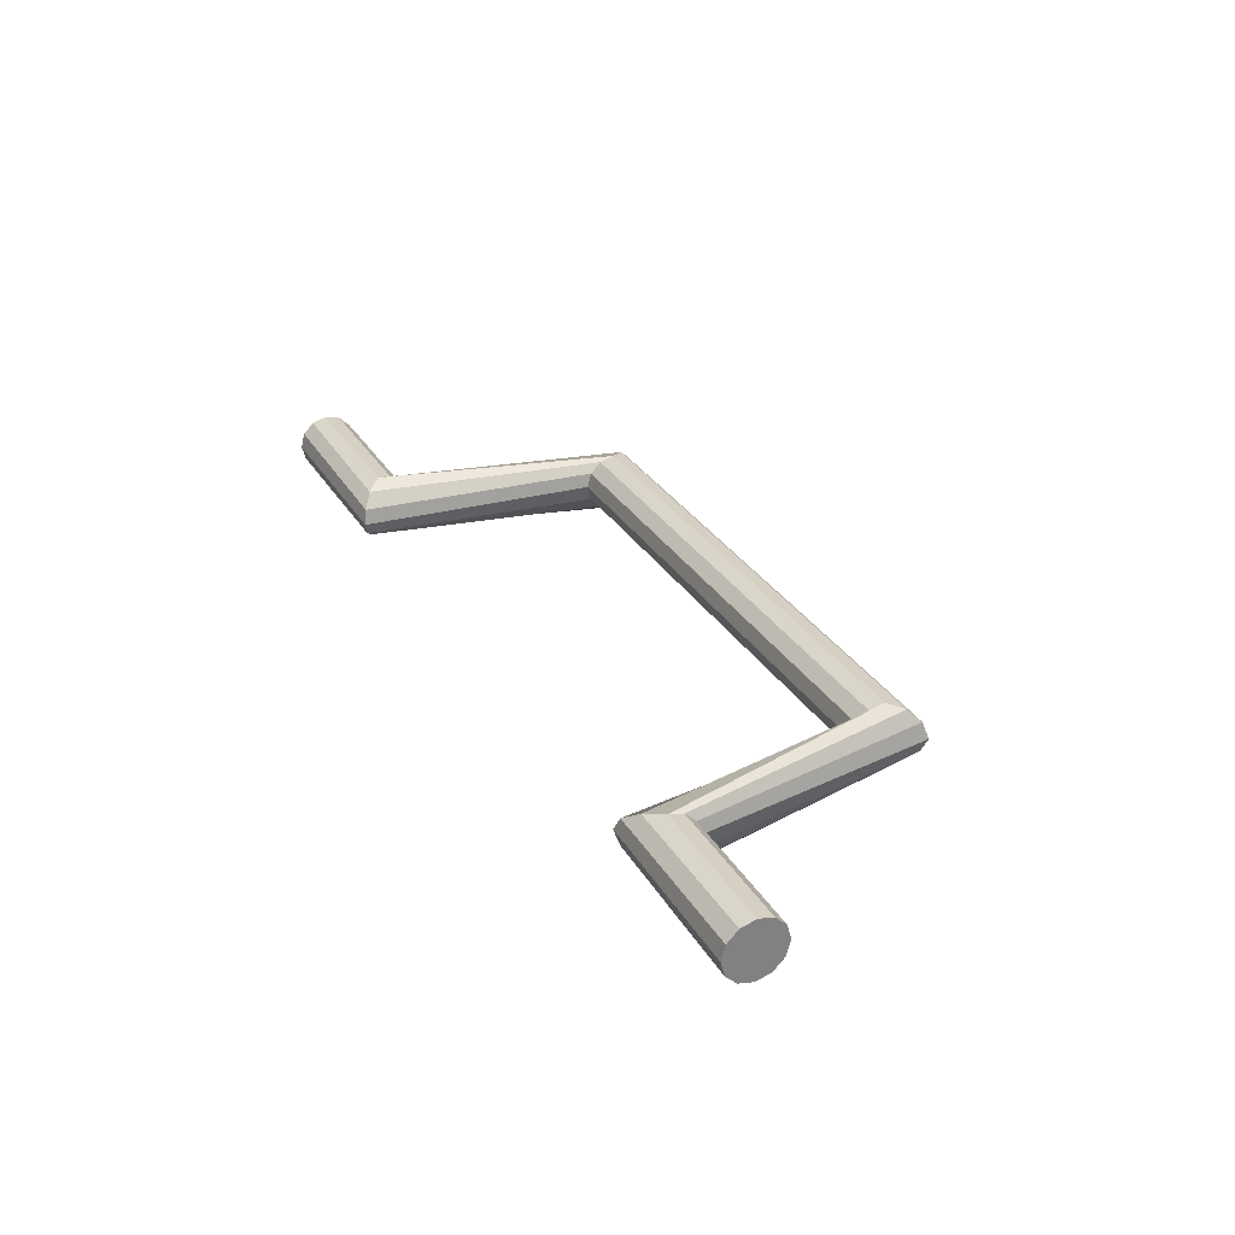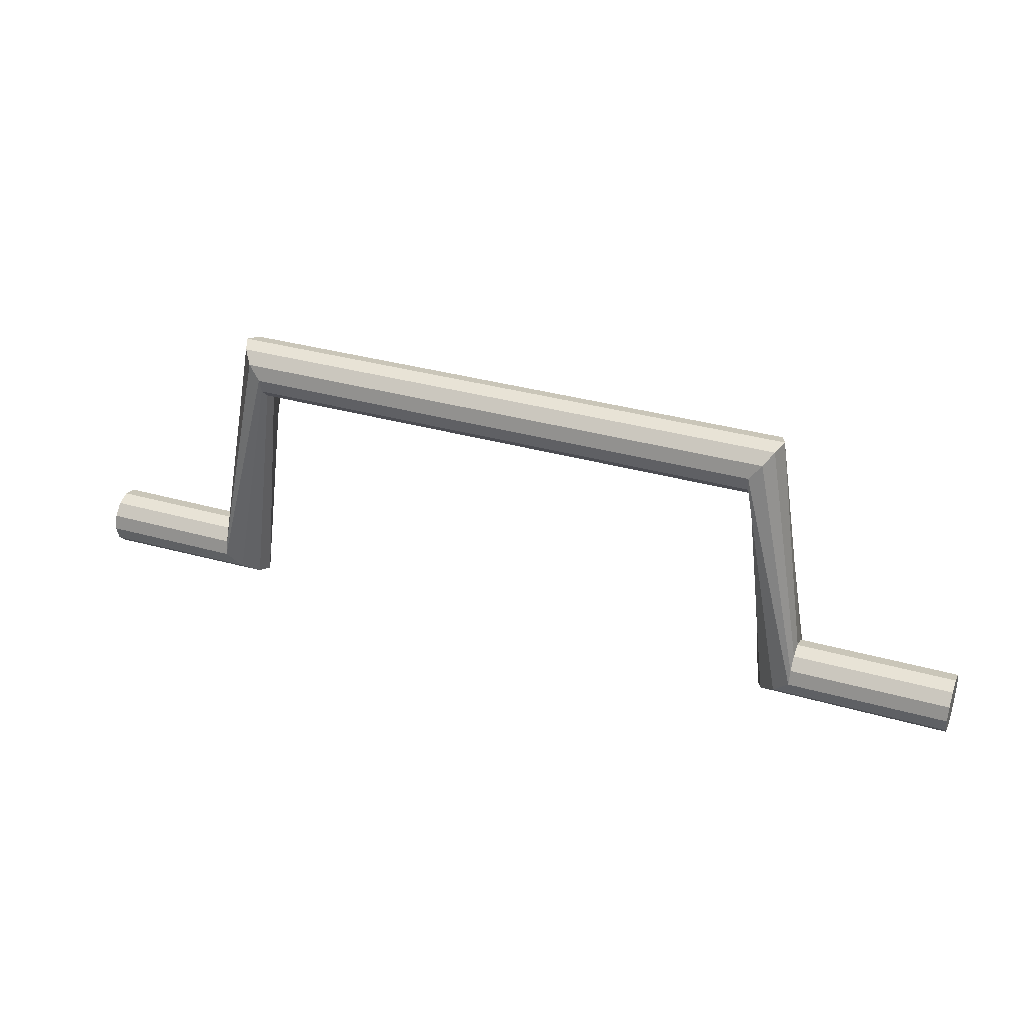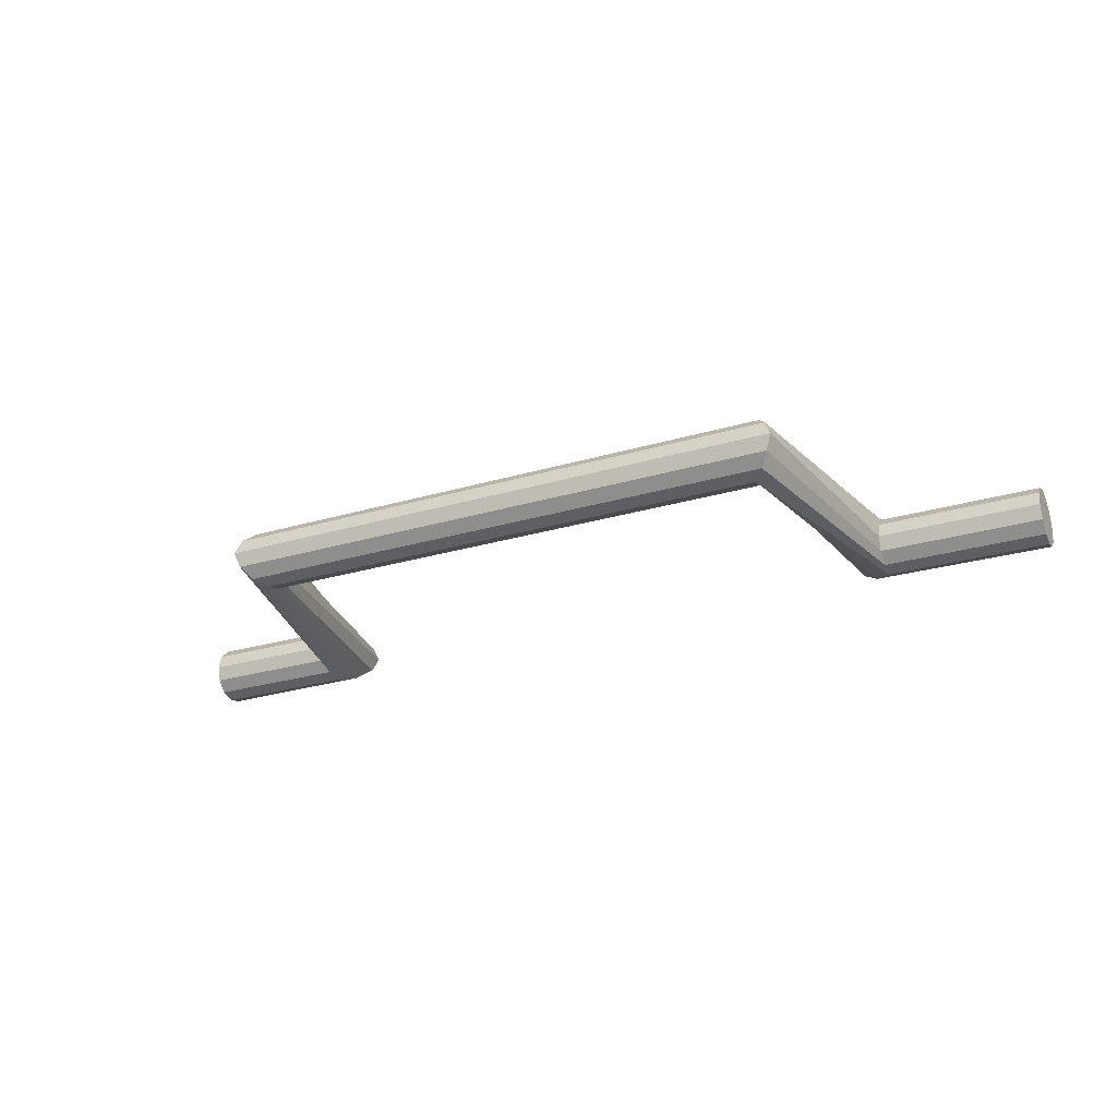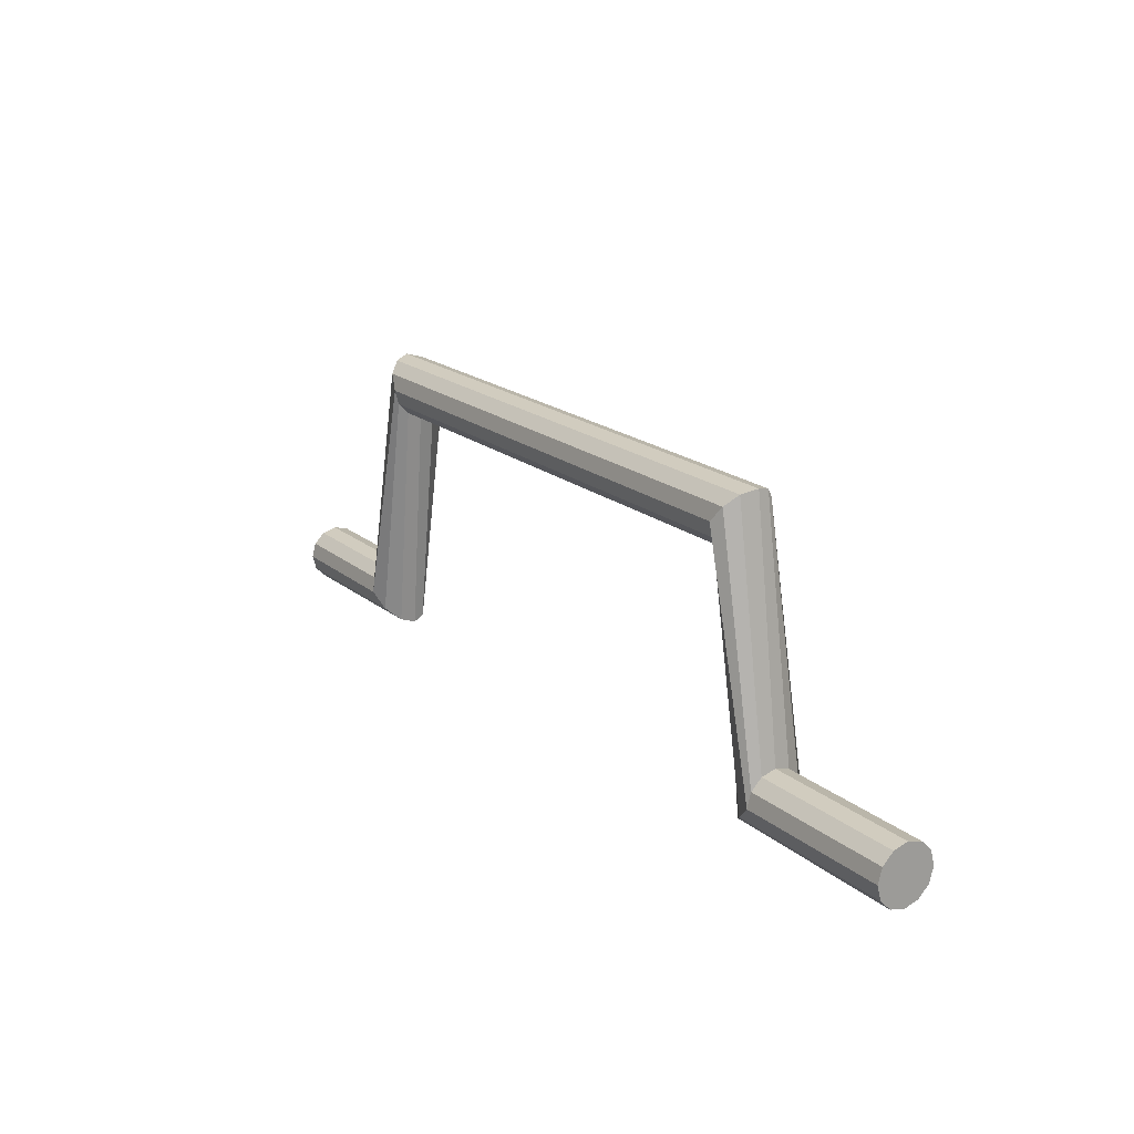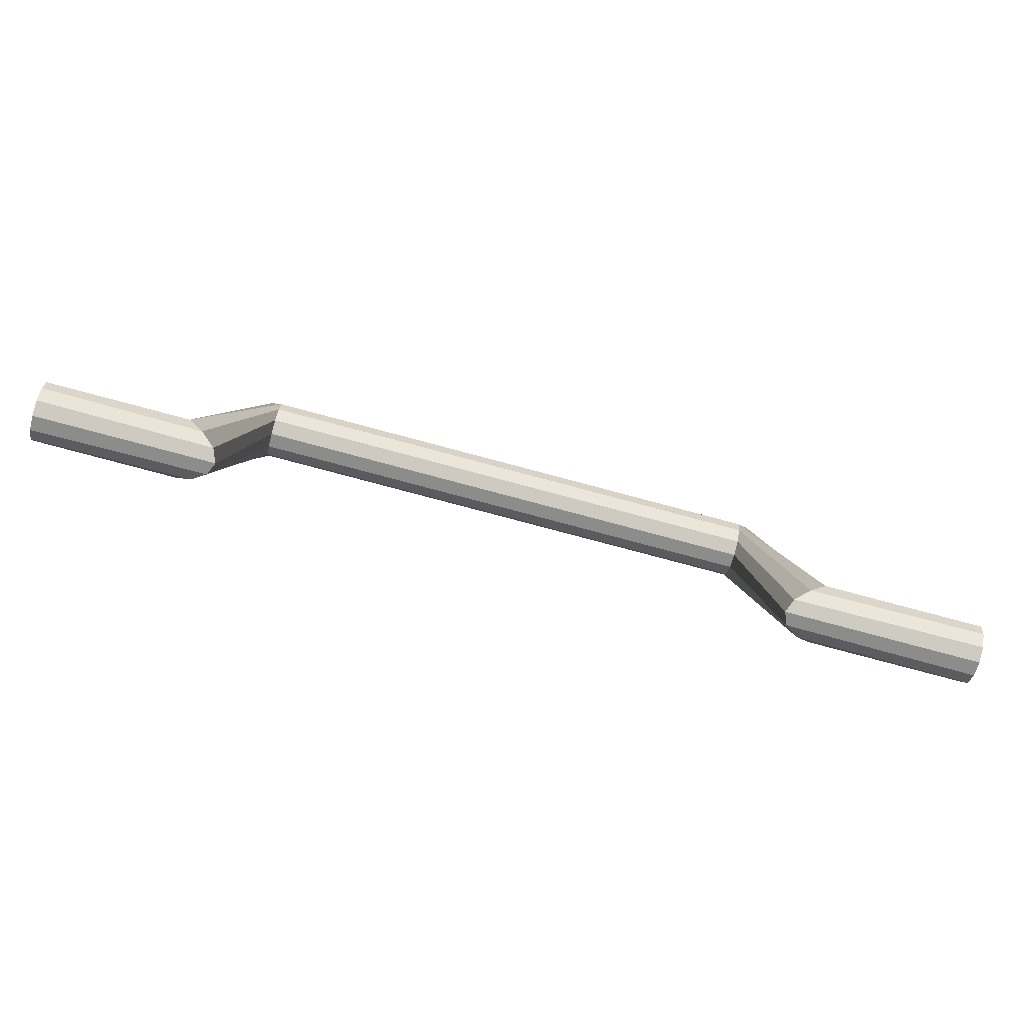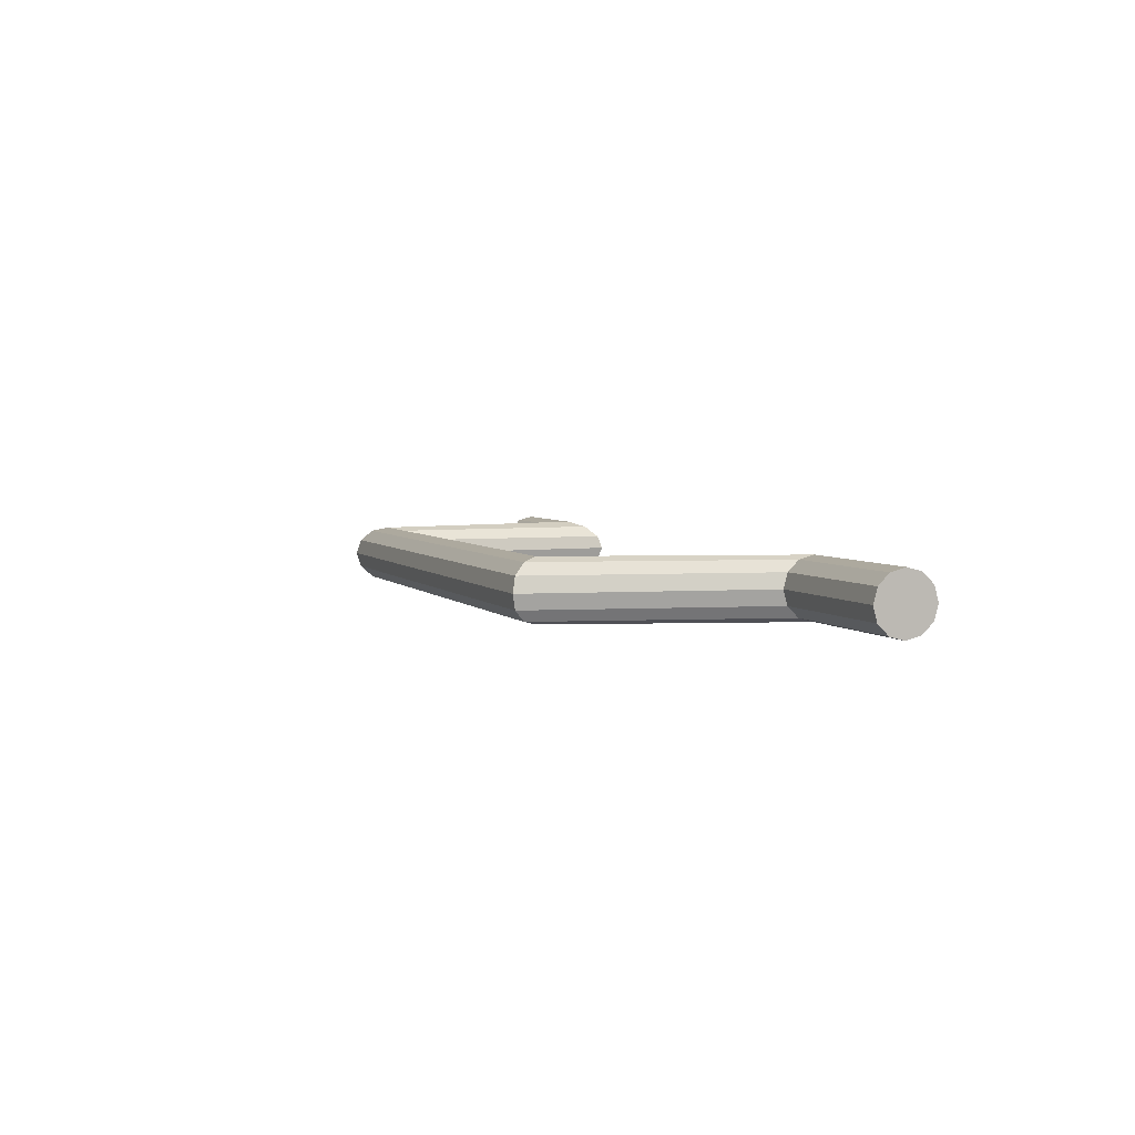
<metadata>
{"format":"obj","ext":"obj","renderer":"f3d","projection":"perspective","resolution":1024,"background":"white","views":[{"elev":30.6,"azim":64.0,"up":"+Z"},{"elev":34.3,"azim":-159.2,"up":"+Y"},{"elev":-27.0,"azim":-155.4,"up":"+Z"},{"elev":19.2,"azim":-124.0,"up":"+Y"},{"elev":-79.2,"azim":165.1,"up":"+Y"},{"elev":4.1,"azim":-109.5,"up":"+Z"}]}
</metadata>
<code>
o Cylinder_Cylinder.001
v -1 -0 -0.0625
v 1 0 -0.0625
v -1 -0.03125 -0.05413
v 1 -0.03125 -0.05413
v -1 -0.05413 -0.03125
v 1 -0.05413 -0.03125
v -1 -0.0625 0
v 1 -0.0625 0
v -1 -0.05413 0.03125
v 1 -0.05413 0.03125
v -1 -0.03125 0.05413
v 1 -0.03125 0.05413
v -1 -0 0.0625
v 1 0 0.0625
v -1 0.03125 0.05413
v 1 0.03125 0.05413
v -1 0.05413 0.03125
v 1 0.05413 0.03125
v -1 0.0625 0
v 1 0.0625 0
v -1 0.05413 -0.03125
v 1 0.05413 -0.03125
v -1 0.03125 -0.05413
v 1 0.03125 -0.05413
v 0.7 0 -0.0625
v 0.666 -0.03202 -0.05142
v 0.6337 -0.05389 -0.0282
v 0.6214 -0.06144 0
v 0.6337 -0.05389 0.0282
v 0.666 -0.03202 0.05142
v 0.7 0 0.0625
v 0.7 0.03125 0.05413
v 0.7 0.05413 0.03125
v 0.7 0.0625 0
v 0.7 0.05413 -0.03125
v 0.7 0.03125 -0.05413
v -0.626 -0.03202 -0.05142
v -0.5937 -0.05389 -0.0282
v -0.5814 -0.06144 0
v -0.5937 -0.05389 0.0282
v -0.626 -0.03202 0.05142
v -0.66 -0 0.0625
v -0.66 0.03125 0.05413
v -0.66 0.05413 0.03125
v -0.66 0.0625 0
v -0.66 0.05413 -0.03125
v -0.66 0.03125 -0.05413
v -0.66 -0 -0.0625
v 0.5706 0.5 -0.0625
v 0.5706 0.4688 -0.05413
v 0.5706 0.4459 -0.03125
v 0.5706 0.4375 0
v 0.5706 0.4459 0.03125
v 0.5706 0.4688 0.05413
v 0.5706 0.5 0.0625
v 0.5955 0.5312 0.05413
v 0.6137 0.5541 0.03125
v 0.6259 0.5625 0
v 0.6137 0.5541 -0.03125
v 0.5955 0.5312 -0.05413
v -0.534 0.4688 -0.05413
v -0.534 0.4459 -0.03125
v -0.534 0.4375 0
v -0.534 0.4459 0.03125
v -0.534 0.4688 0.05413
v -0.534 0.5 0.0625
v -0.5589 0.5312 0.05413
v -0.5771 0.5541 0.03125
v -0.5893 0.5625 0
v -0.5771 0.5541 -0.03125
v -0.5589 0.5312 -0.05413
v -0.534 0.5 -0.0625
f 25 2 4 26
f 26 4 6 27
f 27 6 8 28
f 28 8 10 29
f 29 10 12 30
f 30 12 14 31
f 31 14 16 32
f 32 16 18 33
f 33 18 20 34
f 34 20 22 35
f 4 2 24 22 20 18 16 14 12 10 8 6
f 35 22 24 36
f 36 24 2 25
f 1 3 5 7 9 11 13 15 17 19 21 23
f 60 36 25 49
f 59 35 36 60
f 58 34 35 59
f 57 33 34 58
f 56 32 33 57
f 55 31 32 56
f 54 30 31 55
f 53 29 30 54
f 52 28 29 53
f 51 27 28 52
f 50 26 27 51
f 49 25 26 50
f 1 48 37 3
f 3 37 38 5
f 5 38 39 7
f 7 39 40 9
f 9 40 41 11
f 11 41 42 13
f 13 42 43 15
f 15 43 44 17
f 17 44 45 19
f 19 45 46 21
f 21 46 47 23
f 23 47 48 1
f 72 49 50 61
f 61 50 51 62
f 62 51 52 63
f 63 52 53 64
f 64 53 54 65
f 65 54 55 66
f 66 55 56 67
f 67 56 57 68
f 68 57 58 69
f 69 58 59 70
f 70 59 60 71
f 71 60 49 72
f 47 71 72 48
f 46 70 71 47
f 45 69 70 46
f 44 68 69 45
f 43 67 68 44
f 42 66 67 43
f 41 65 66 42
f 40 64 65 41
f 39 63 64 40
f 38 62 63 39
f 37 61 62 38
f 48 72 61 37

</code>
